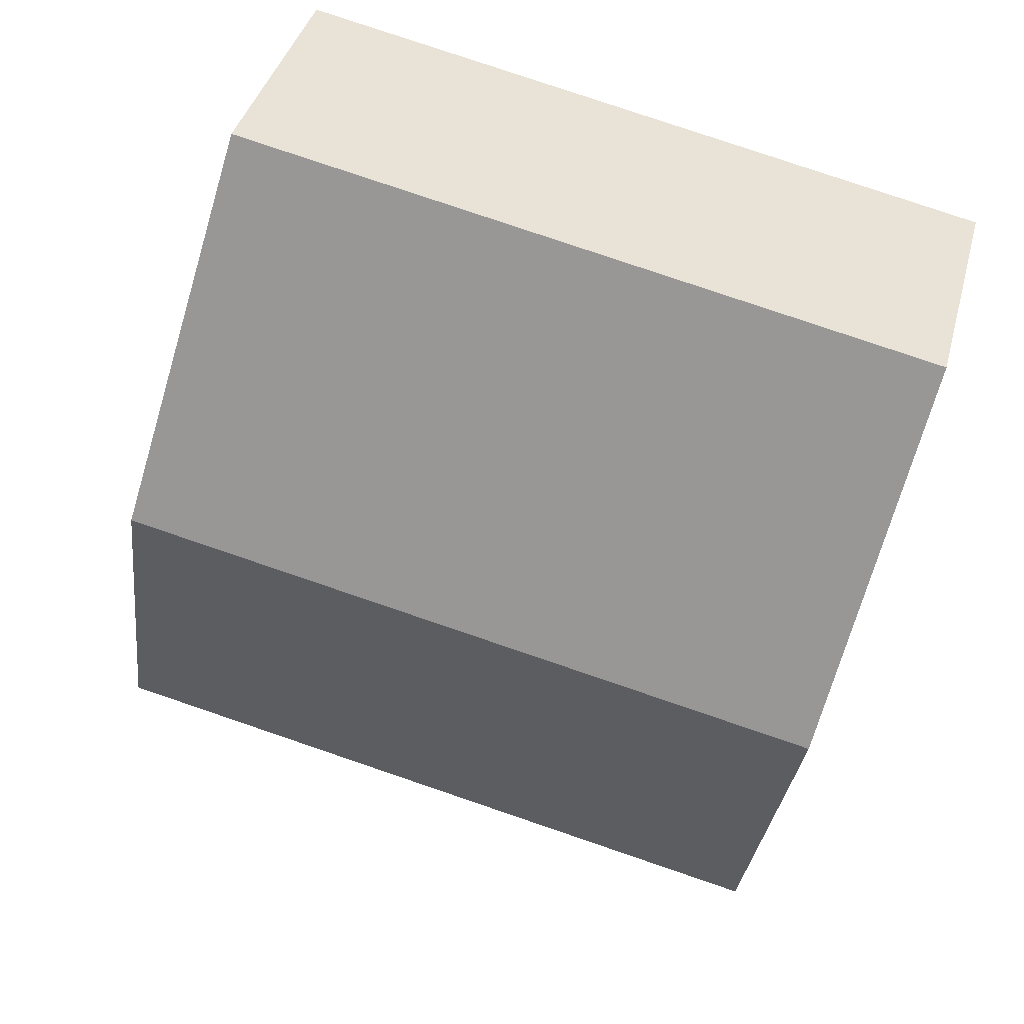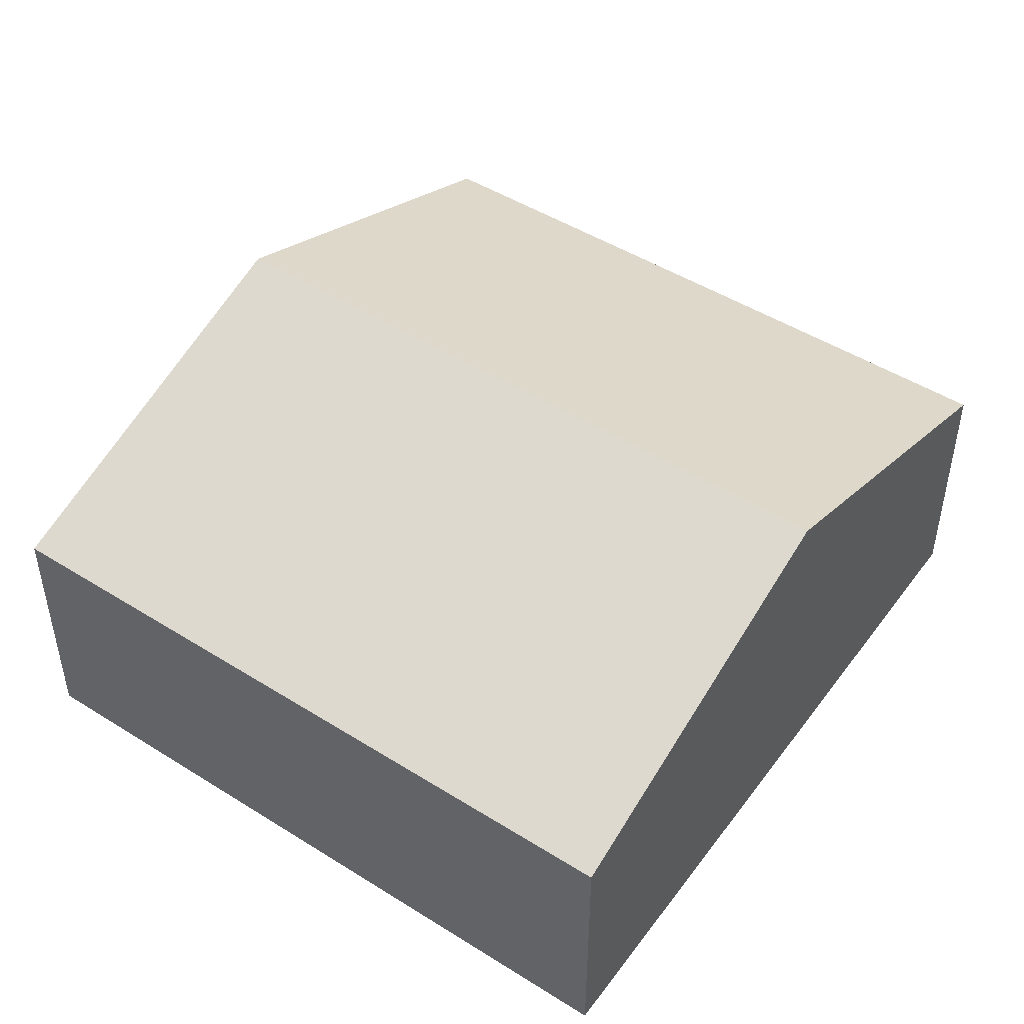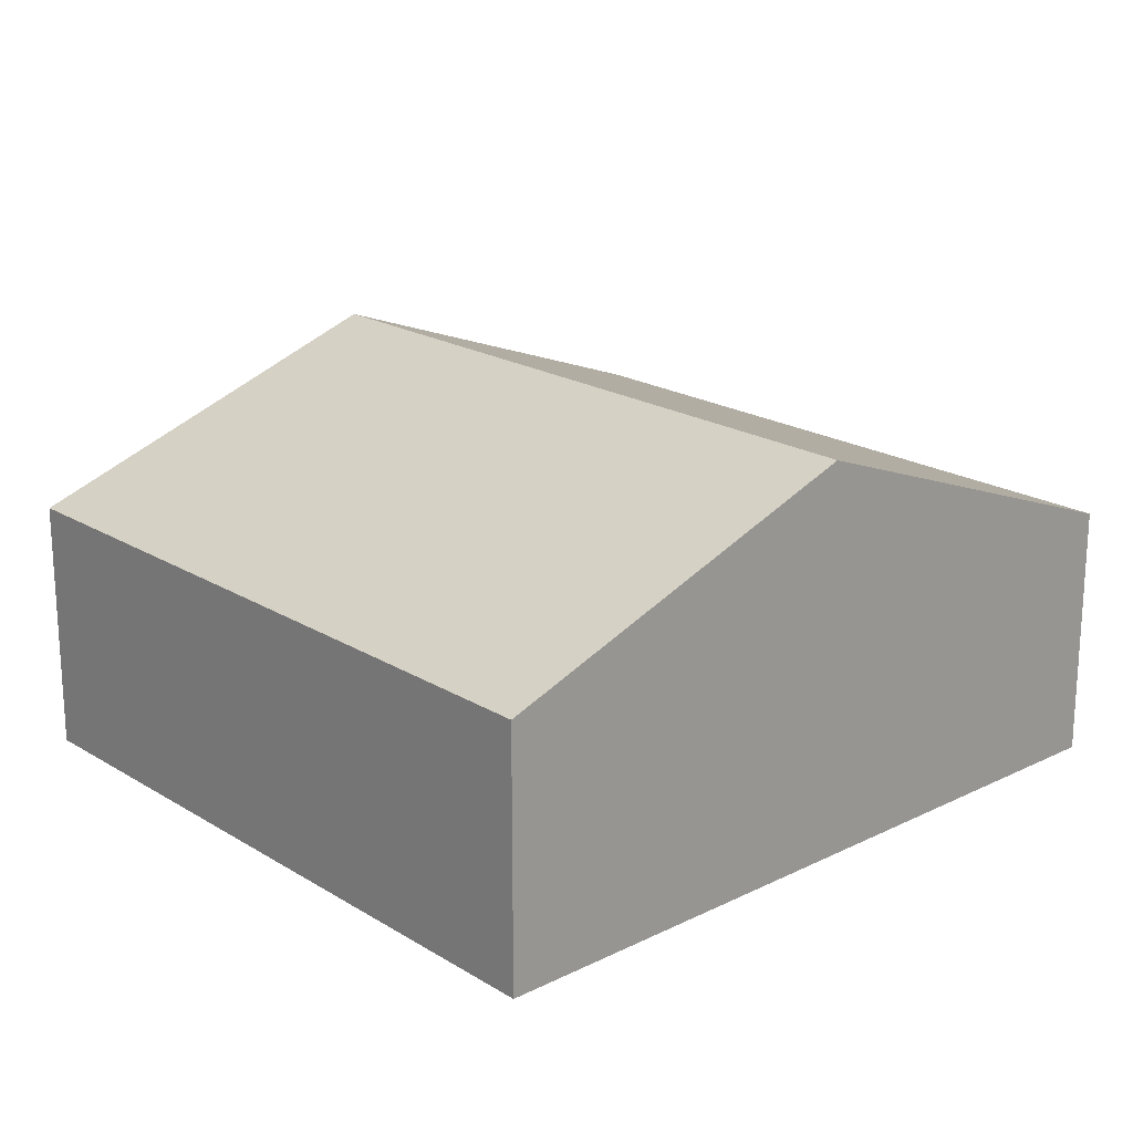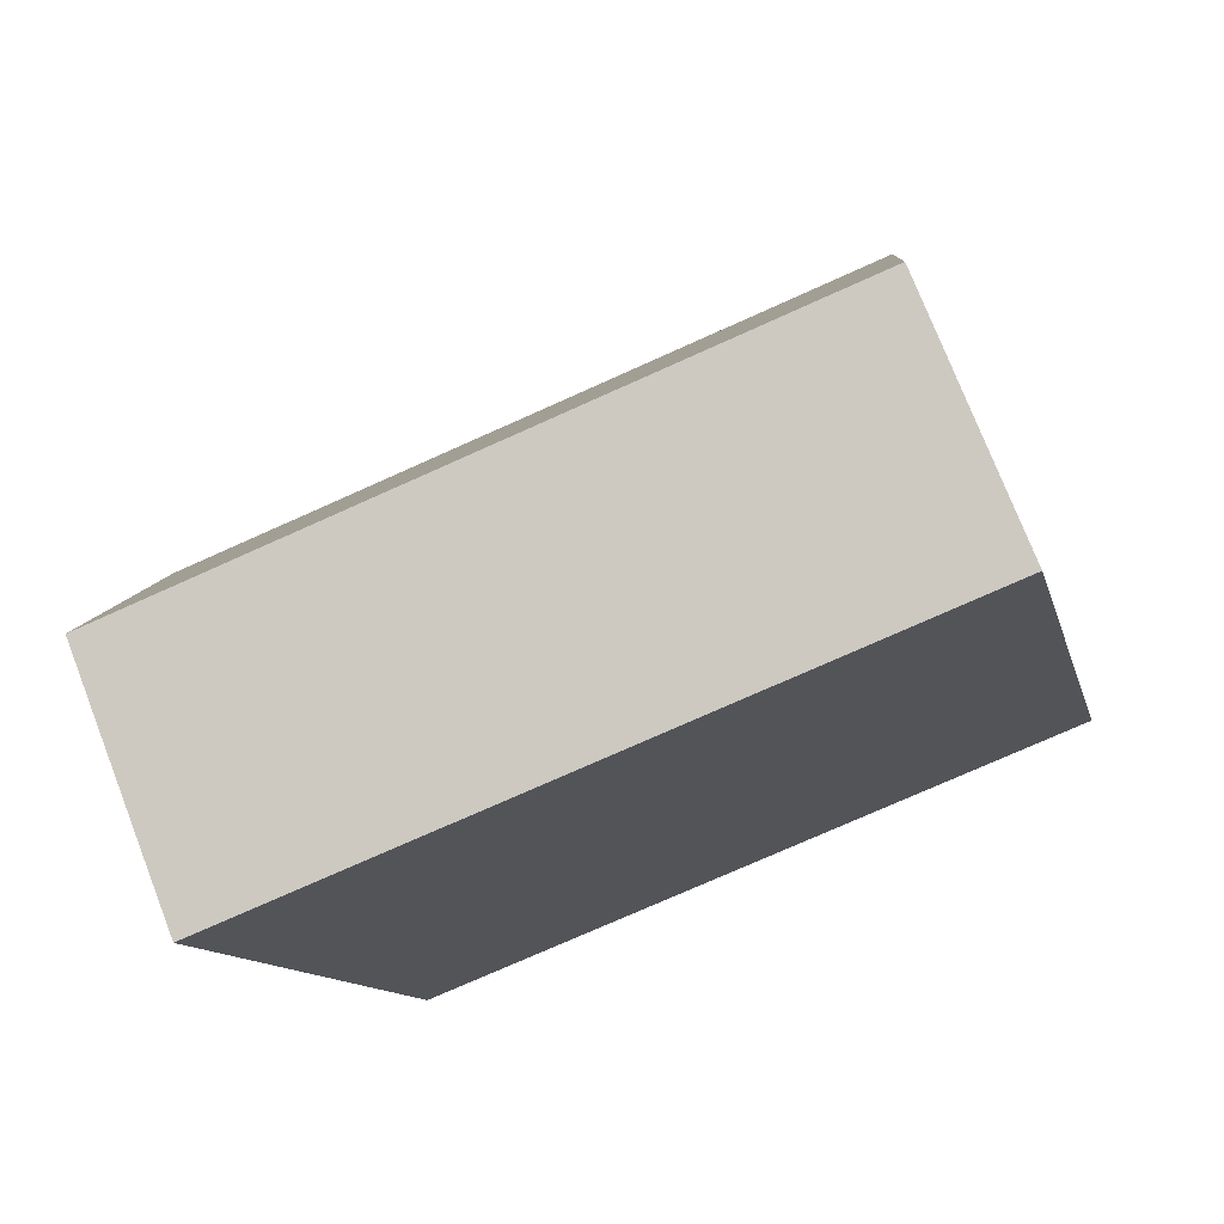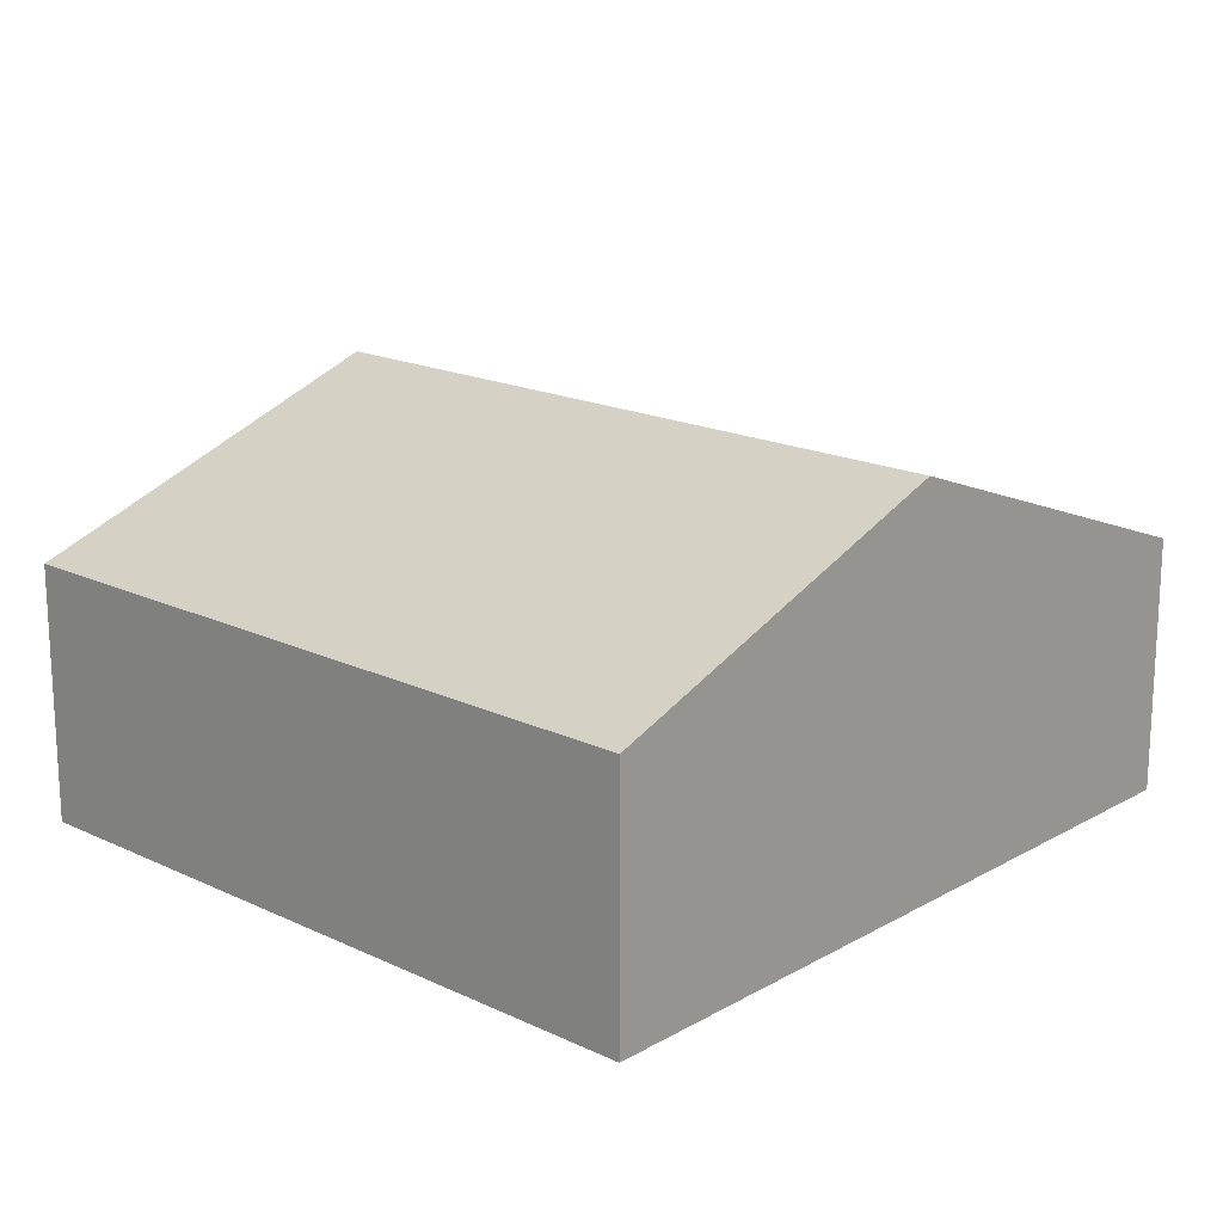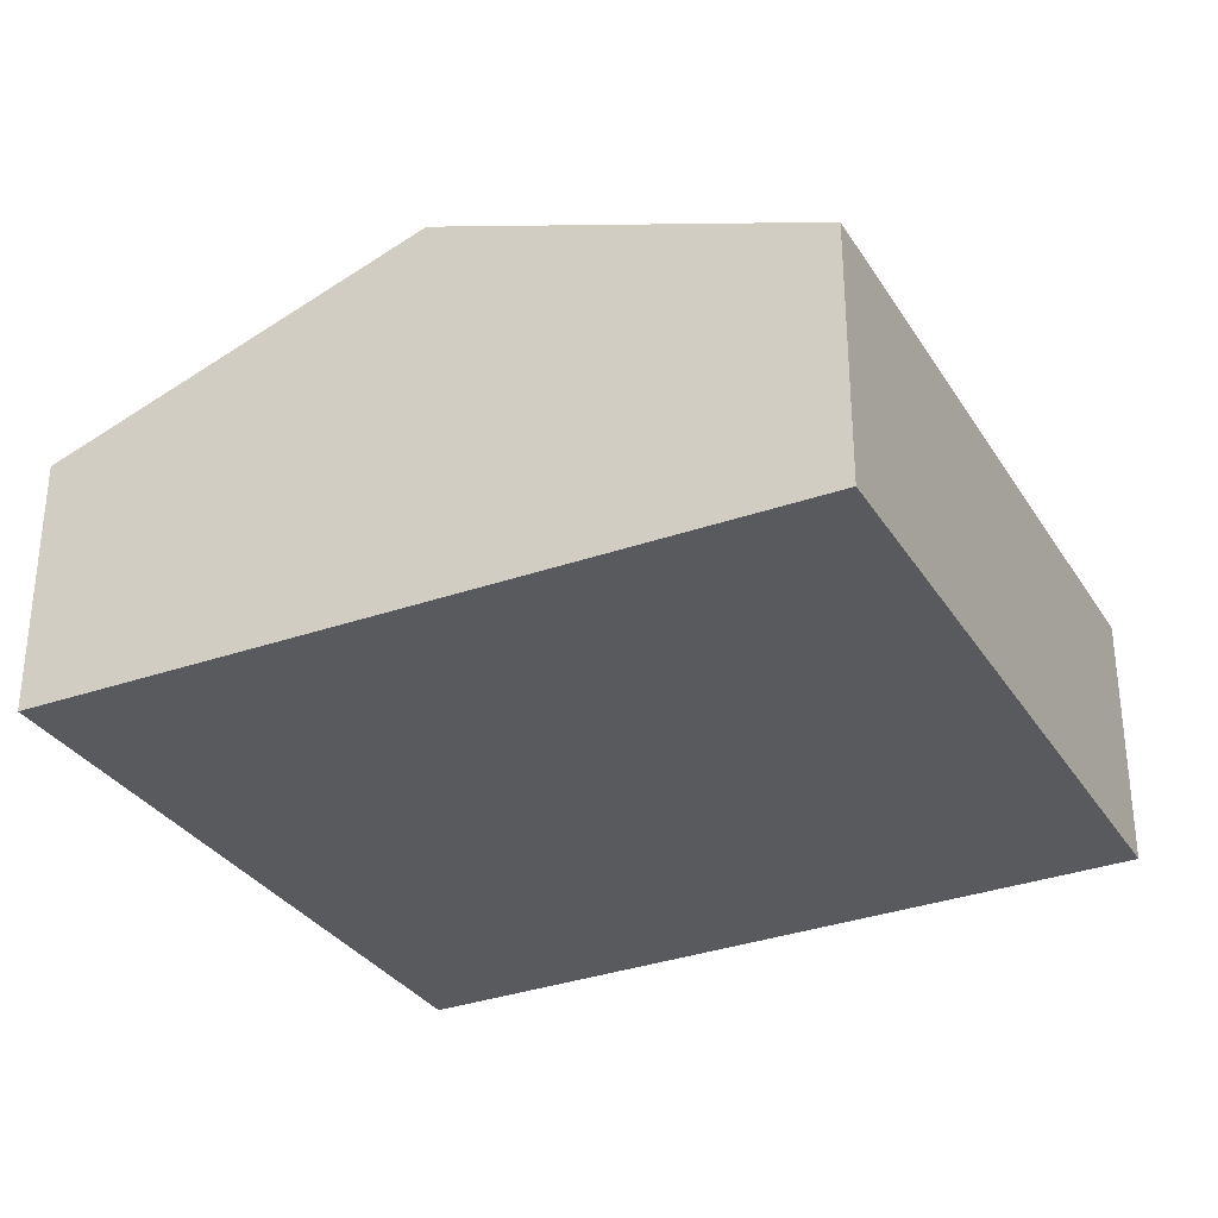
<metadata>
{"format":"obj","ext":"obj","renderer":"f3d","projection":"perspective","resolution":1024,"background":"white","views":[{"elev":39.2,"azim":-165.5,"up":"+Z"},{"elev":47.5,"azim":-156.7,"up":"+Y"},{"elev":19.9,"azim":-143.7,"up":"+Y"},{"elev":74.9,"azim":-21.2,"up":"+Z"},{"elev":17.9,"azim":-149.2,"up":"+Y"},{"elev":-31.8,"azim":-75.1,"up":"+Y"}]}
</metadata>
<code>
v  1.62 2.729 -8.068
v  8.212 4.201 -2.456
v  9.128 2.729 -6.467
v  0.81 4.201 -4.034
v  0 2.729 1.671e-16
v  7.296 2.729 1.555
v  0 0 0
v  7.296 -9.522e-17 1.555
v  8.212 1.504e-16 -2.456
v  9.128 3.96e-16 -6.467
v  1.62 4.94e-16 -8.068
v  0.81 2.47e-16 -4.034
g defaultobject
f 1 2 3
f 2 1 4
f 5 2 4
f 2 5 6
f 7 6 5
f 6 7 8
f 8 2 6
f 2 8 9
f 2 9 3
f 3 9 10
f 10 1 3
f 1 10 11
f 4 7 5
f 7 4 1
f 7 1 12
f 12 1 11
f 9 11 10
f 11 9 8
f 11 8 7
f 11 7 12

</code>
